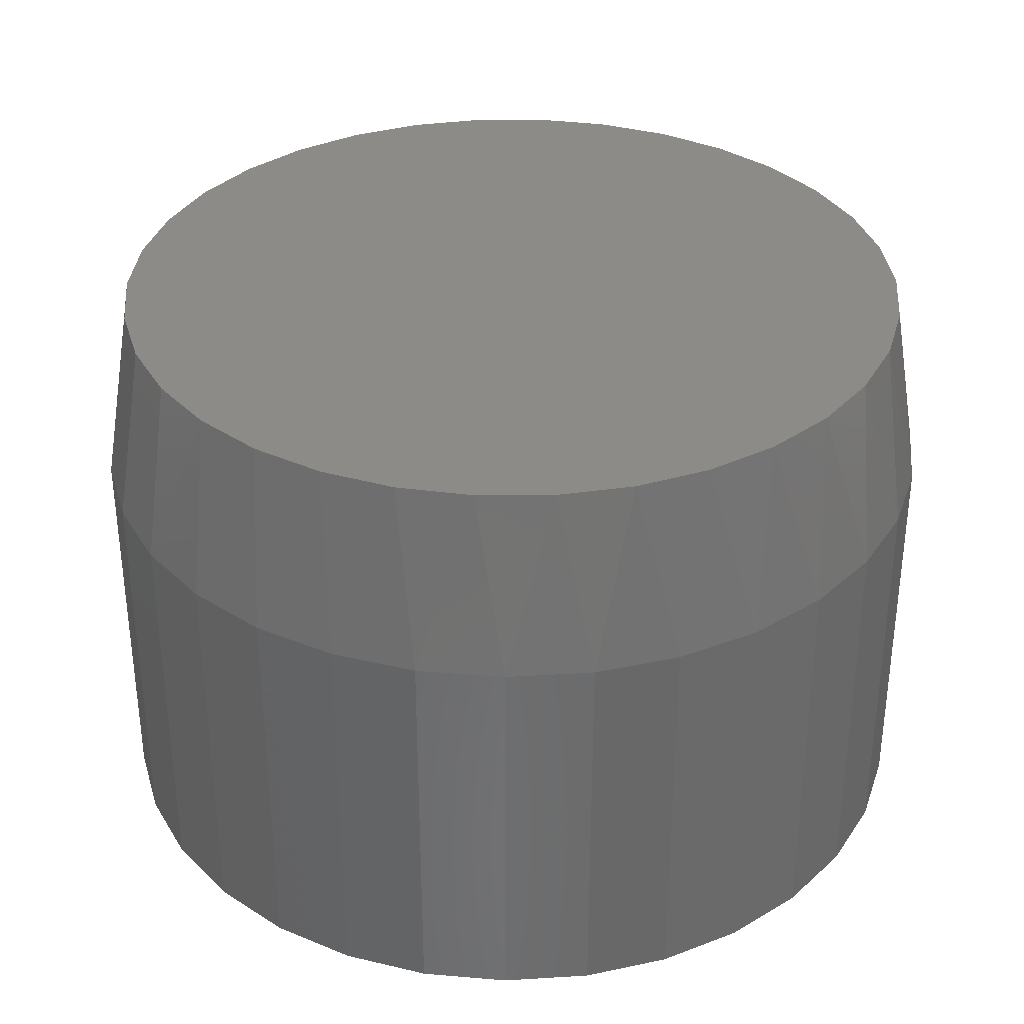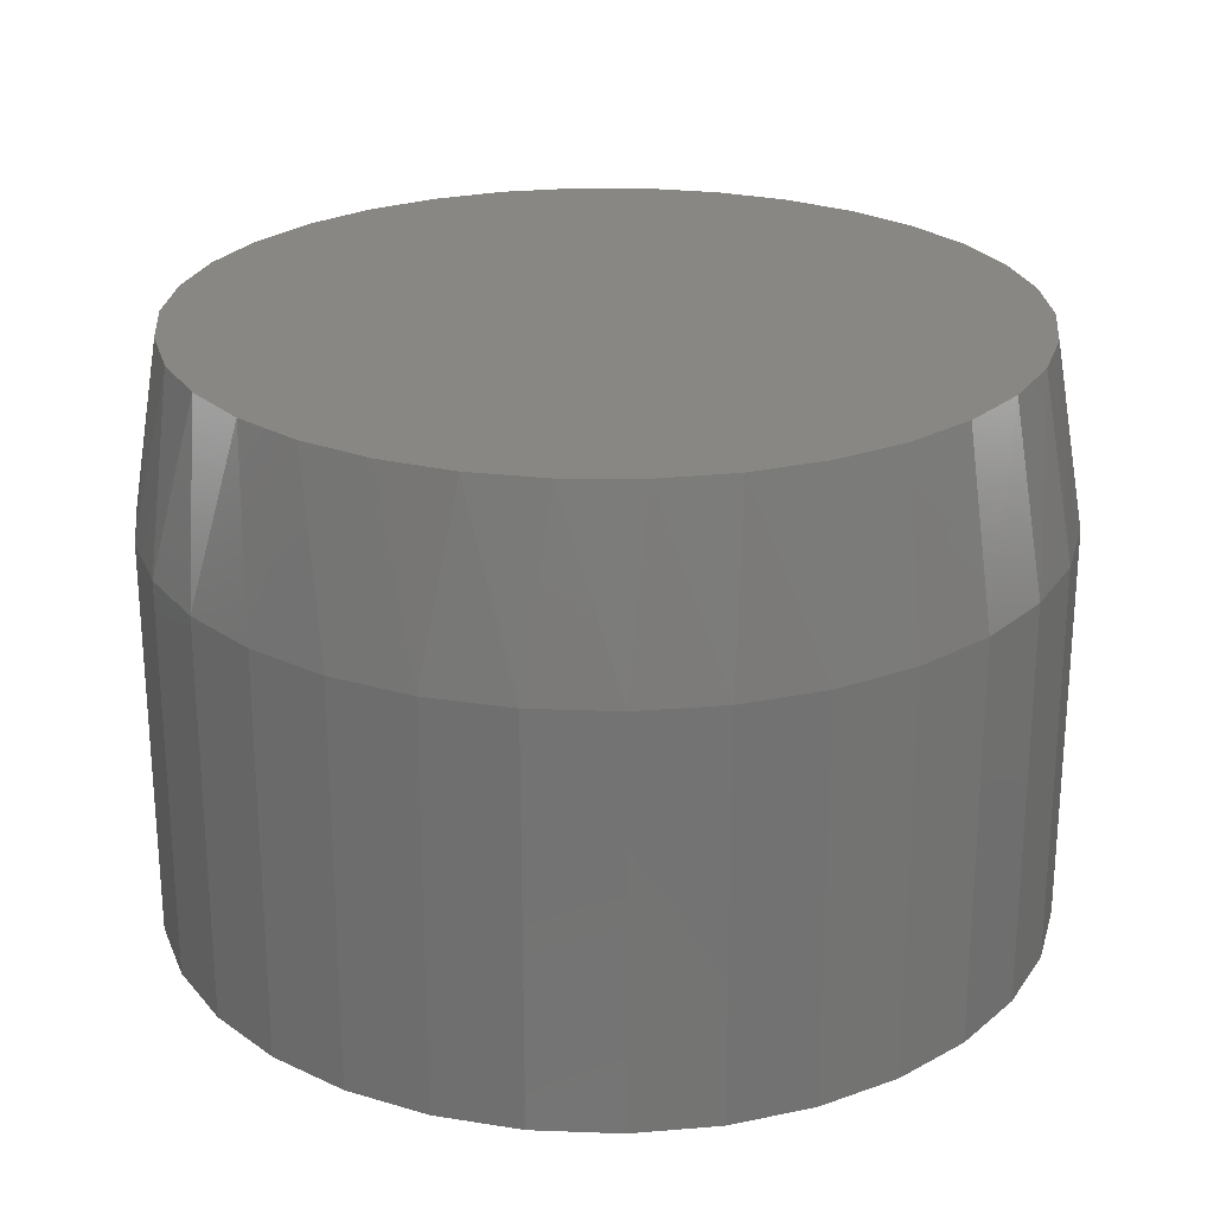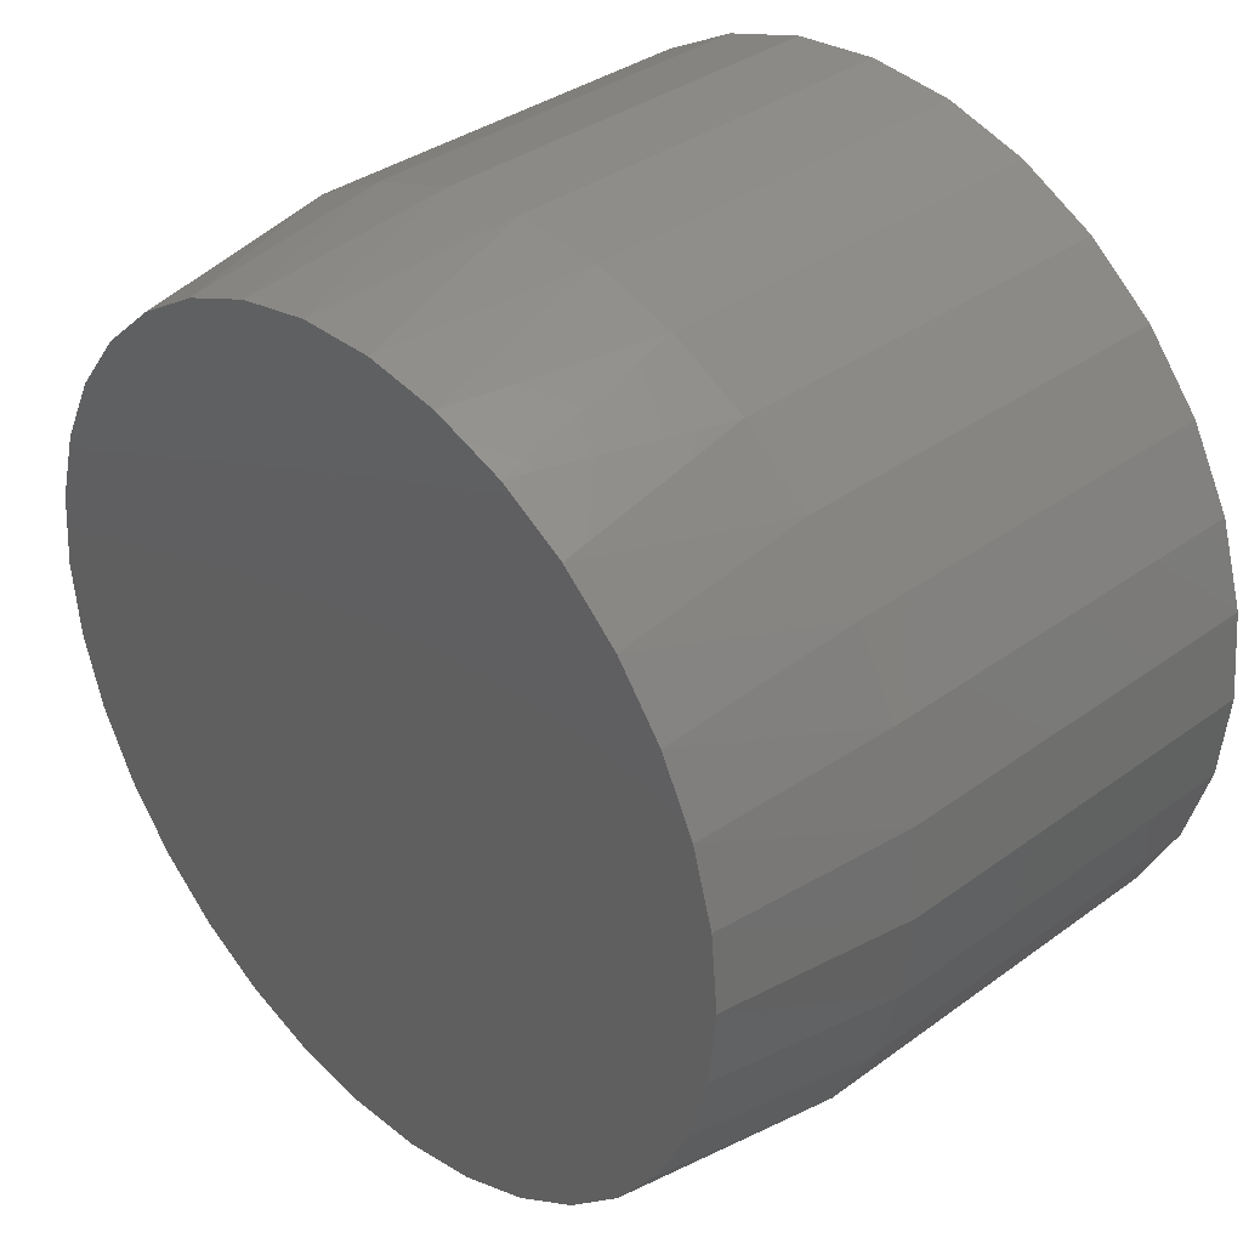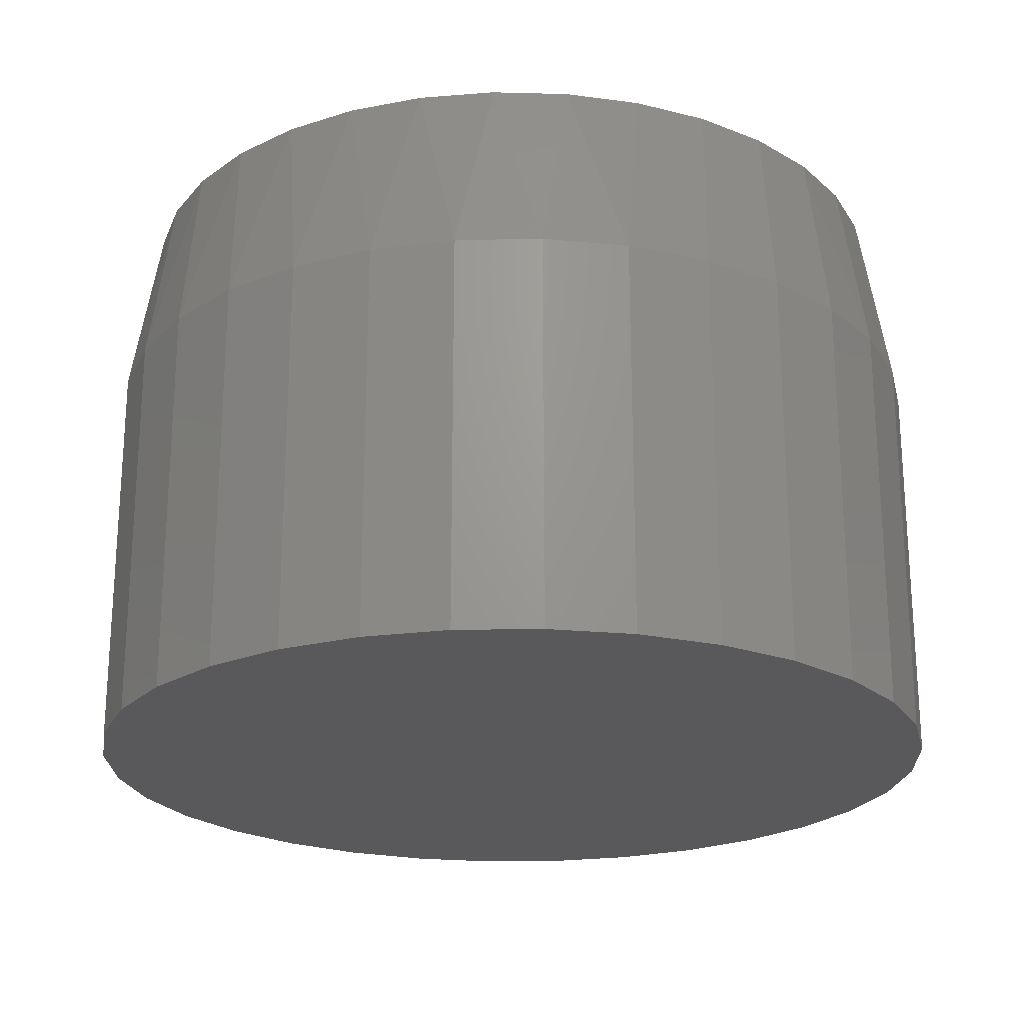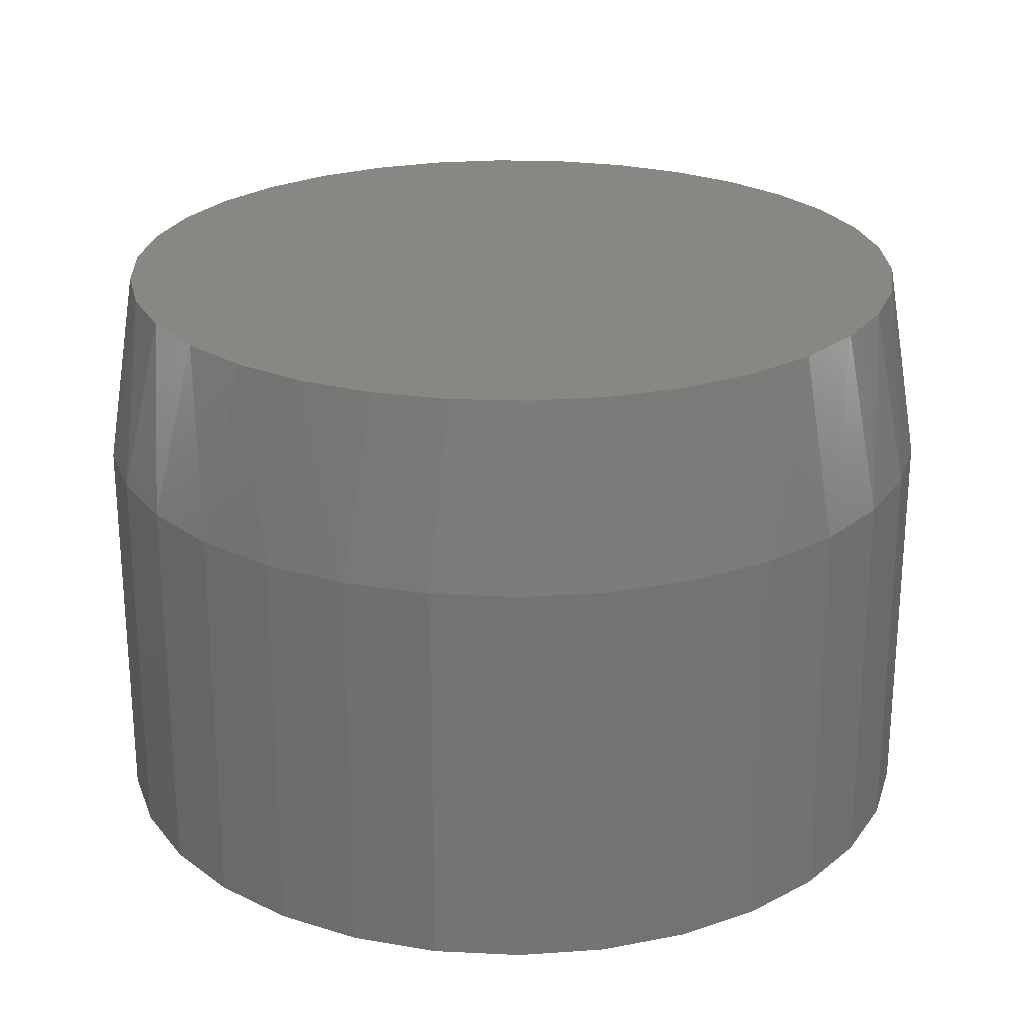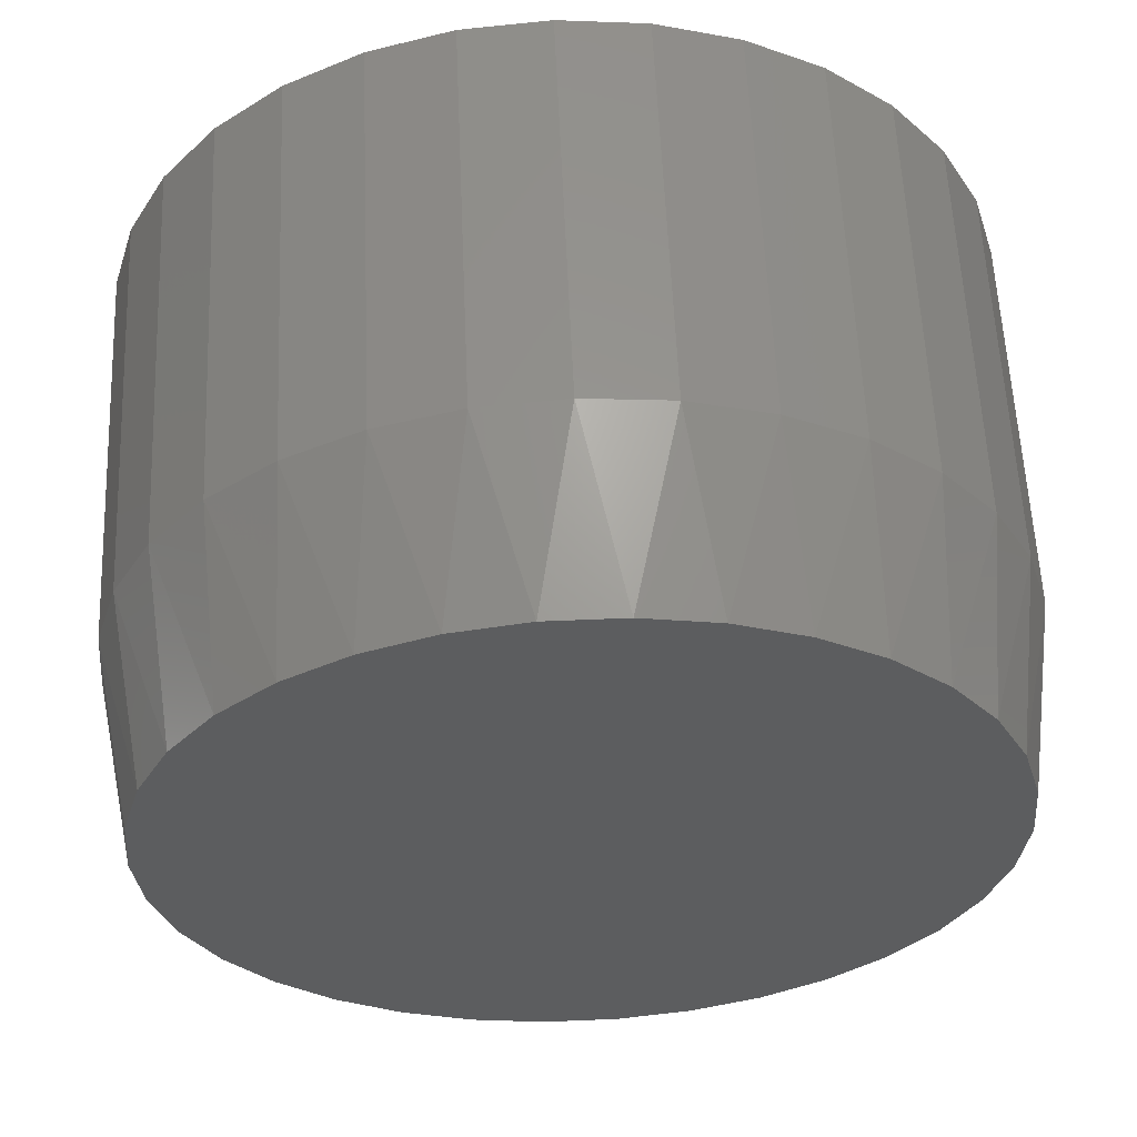
<metadata>
{"format":"stl","ext":"stl","renderer":"f3d","projection":"perspective","resolution":1024,"background":"white","views":[{"elev":34.2,"azim":158.4,"up":"+Y"},{"elev":24.5,"azim":42.9,"up":"+Y"},{"elev":35.7,"azim":-133.9,"up":"+Z"},{"elev":-22.3,"azim":-161.4,"up":"+Y"},{"elev":24.1,"azim":-113.5,"up":"+Y"},{"elev":58.6,"azim":177.5,"up":"+Z"}]}
</metadata>
<code>
# stl→obj: 98 verts, 192 faces
v -0.02021 8.102e-17 0.09879
v -0.001583 8.309e-17 0.1023
v 0.01737 8.52e-17 0.1023
v 0.036 8.726e-17 0.09879
v -0.03789 7.906e-17 0.09195
v 0.05368 8.923e-17 0.09195
v -0.054 7.727e-17 0.08197
v 0.06979 9.102e-17 0.08197
v 0.05368 8.923e-17 -0.09195
v -0.03789 7.906e-17 -0.09195
v 0.06979 9.102e-17 -0.08197
v -0.02021 8.102e-17 -0.09879
v 0.036 8.726e-17 -0.09879
v -0.001583 8.309e-17 -0.1023
v 0.01737 8.52e-17 -0.1023
v -0.054 7.727e-17 -0.08197
v -0.06801 7.572e-17 -0.0692
v 0.0838 9.257e-17 -0.0692
v -0.07943 7.445e-17 -0.05407
v 0.09522 9.384e-17 -0.05407
v -0.08788 7.351e-17 -0.0371
v 0.1037 9.478e-17 -0.0371
v -0.09307 7.293e-17 -0.01887
v 0.1089 9.535e-17 -0.01887
v -0.09482 7.274e-17 -8.802e-07
v 0.1106 9.555e-17 -1.482e-16
v -0.09307 7.293e-17 0.01887
v 0.1089 9.535e-17 0.01887
v -0.08788 7.351e-17 0.0371
v 0.1037 9.478e-17 0.0371
v -0.07943 7.445e-17 0.05407
v 0.09522 9.384e-17 0.05407
v -0.06801 7.572e-17 0.0692
v 0.0838 9.257e-17 0.0692
v 0.1184 -0.04688 -8.025e-17
v 0.1184 -0.1484 -5.318e-17
v 0.1163 -0.04688 -0.02156
v 0.1163 -0.1484 -0.02156
v 0.11 -0.04688 -0.0423
v 0.11 -0.1484 -0.0423
v 0.09979 -0.04688 -0.06141
v 0.09979 -0.1484 -0.06141
v 0.08605 -0.04688 -0.07815
v 0.08605 -0.1484 -0.07815
v 0.0693 -0.04688 -0.0919
v 0.0693 -0.1484 -0.0919
v 0.05019 -0.04688 -0.1021
v 0.05019 -0.1484 -0.1021
v 0.02946 -0.04688 -0.1084
v 0.02946 -0.1484 -0.1084
v 0.007895 -0.04688 -0.1105
v 0.007895 -0.1484 -0.1105
v -0.01367 -0.04688 -0.1084
v -0.01367 -0.1484 -0.1084
v -0.0344 -0.04688 -0.1021
v -0.0344 -0.1484 -0.1021
v -0.05351 -0.04688 -0.0919
v -0.05351 -0.1484 -0.0919
v -0.07026 -0.04688 -0.07815
v -0.07026 -0.1484 -0.07815
v -0.084 -0.04688 -0.06141
v -0.084 -0.1484 -0.06141
v -0.09422 -0.04688 -0.0423
v -0.09422 -0.1484 -0.0423
v -0.1005 -0.04688 -0.02156
v -0.1005 -0.1484 -0.02156
v -0.1026 -0.04688 -7.519e-17
v -0.1026 -0.1484 -2.61e-17
v -0.1005 -0.04688 0.02156
v -0.1005 -0.1484 0.02156
v -0.09422 -0.04688 0.0423
v -0.09422 -0.1484 0.0423
v -0.084 -0.04688 0.06141
v -0.084 -0.1484 0.06141
v -0.07026 -0.04688 0.07815
v -0.07026 -0.1484 0.07815
v -0.05351 -0.04688 0.0919
v -0.05351 -0.1484 0.0919
v -0.0344 -0.04688 0.1021
v -0.0344 -0.1484 0.1021
v -0.01367 -0.04688 0.1084
v -0.01367 -0.1484 0.1084
v 0.007895 -0.04688 0.1105
v 0.007895 -0.1484 0.1105
v 0.02946 -0.04688 0.1084
v 0.02946 -0.1484 0.1084
v 0.05019 -0.04688 0.1021
v 0.05019 -0.1484 0.1021
v 0.0693 -0.04688 0.0919
v 0.0693 -0.1484 0.0919
v 0.08605 -0.04688 0.07815
v 0.08605 -0.1484 0.07815
v 0.09979 -0.04688 0.06141
v 0.09979 -0.1484 0.06141
v 0.11 -0.04688 0.0423
v 0.11 -0.1484 0.0423
v 0.1163 -0.04688 0.02156
v 0.1163 -0.1484 0.02156
f 1 2 3
f 4 1 3
f 5 1 4
f 6 5 4
f 7 5 6
f 8 7 6
f 9 10 11
f 12 10 9
f 13 12 9
f 14 12 13
f 15 14 13
f 10 16 11
f 11 16 17
f 11 17 18
f 18 17 19
f 18 19 20
f 20 19 21
f 20 21 22
f 22 21 23
f 22 23 24
f 24 23 25
f 24 25 26
f 26 25 27
f 26 27 28
f 28 27 29
f 28 29 30
f 30 29 31
f 30 31 32
f 32 31 33
f 32 33 34
f 34 33 7
f 34 7 8
f 35 36 37
f 37 36 38
f 37 38 39
f 39 38 40
f 39 40 41
f 41 40 42
f 41 42 43
f 43 42 44
f 43 44 45
f 45 44 46
f 45 46 47
f 47 46 48
f 47 48 49
f 49 48 50
f 49 50 51
f 51 50 52
f 51 52 53
f 53 52 54
f 53 54 55
f 55 54 56
f 55 56 57
f 57 56 58
f 57 58 59
f 59 58 60
f 59 60 61
f 61 60 62
f 61 62 63
f 63 62 64
f 63 64 65
f 65 64 66
f 65 66 67
f 67 66 68
f 67 68 69
f 69 68 70
f 69 70 71
f 71 70 72
f 71 72 73
f 73 72 74
f 73 74 75
f 75 74 76
f 75 76 77
f 77 76 78
f 77 78 79
f 79 78 80
f 79 80 81
f 81 80 82
f 81 82 83
f 83 82 84
f 83 84 85
f 85 84 86
f 85 86 87
f 87 86 88
f 87 88 89
f 89 88 90
f 89 90 91
f 91 90 92
f 91 92 93
f 93 92 94
f 93 94 95
f 95 94 96
f 95 96 97
f 97 96 98
f 97 98 35
f 35 98 36
f 30 95 97
f 32 93 95
f 32 95 30
f 34 91 93
f 34 93 32
f 8 89 91
f 8 91 34
f 6 87 89
f 6 89 8
f 4 85 87
f 4 87 6
f 3 83 85
f 3 85 4
f 2 81 83
f 2 83 3
f 1 79 81
f 1 81 2
f 5 77 79
f 5 79 1
f 7 75 77
f 7 77 5
f 33 73 75
f 33 75 7
f 31 71 73
f 31 73 33
f 29 69 71
f 29 71 31
f 25 67 27
f 27 67 69
f 27 69 29
f 35 26 97
f 97 26 28
f 97 28 30
f 21 63 65
f 19 61 63
f 19 63 21
f 17 59 61
f 17 61 19
f 16 57 59
f 16 59 17
f 10 55 57
f 10 57 16
f 12 53 55
f 12 55 10
f 14 51 53
f 14 53 12
f 15 49 51
f 15 51 14
f 13 47 49
f 13 49 15
f 9 45 47
f 9 47 13
f 11 43 45
f 11 45 9
f 18 41 43
f 18 43 11
f 20 39 41
f 20 41 18
f 22 37 39
f 22 39 20
f 26 35 24
f 24 35 37
f 24 37 22
f 67 25 65
f 65 25 23
f 65 23 21
f 82 86 84
f 86 82 80
f 86 80 88
f 88 80 78
f 88 78 90
f 46 56 48
f 48 56 54
f 48 54 50
f 50 54 52
f 90 78 92
f 92 78 76
f 92 76 94
f 94 76 74
f 94 74 96
f 96 74 72
f 96 72 98
f 98 72 70
f 98 70 36
f 36 70 68
f 36 68 38
f 38 68 66
f 38 66 40
f 40 66 64
f 40 64 42
f 42 64 62
f 42 62 44
f 44 62 60
f 44 60 46
f 46 60 58
f 46 58 56

</code>
